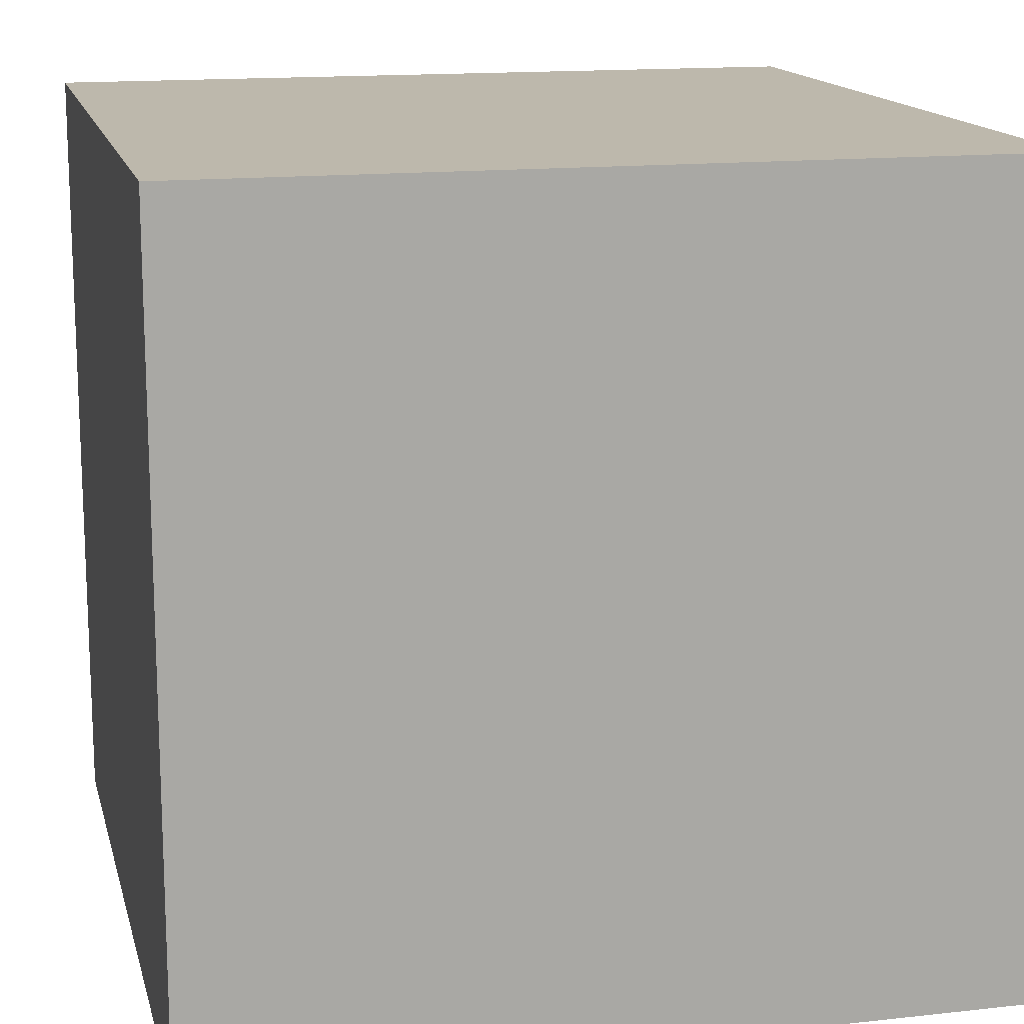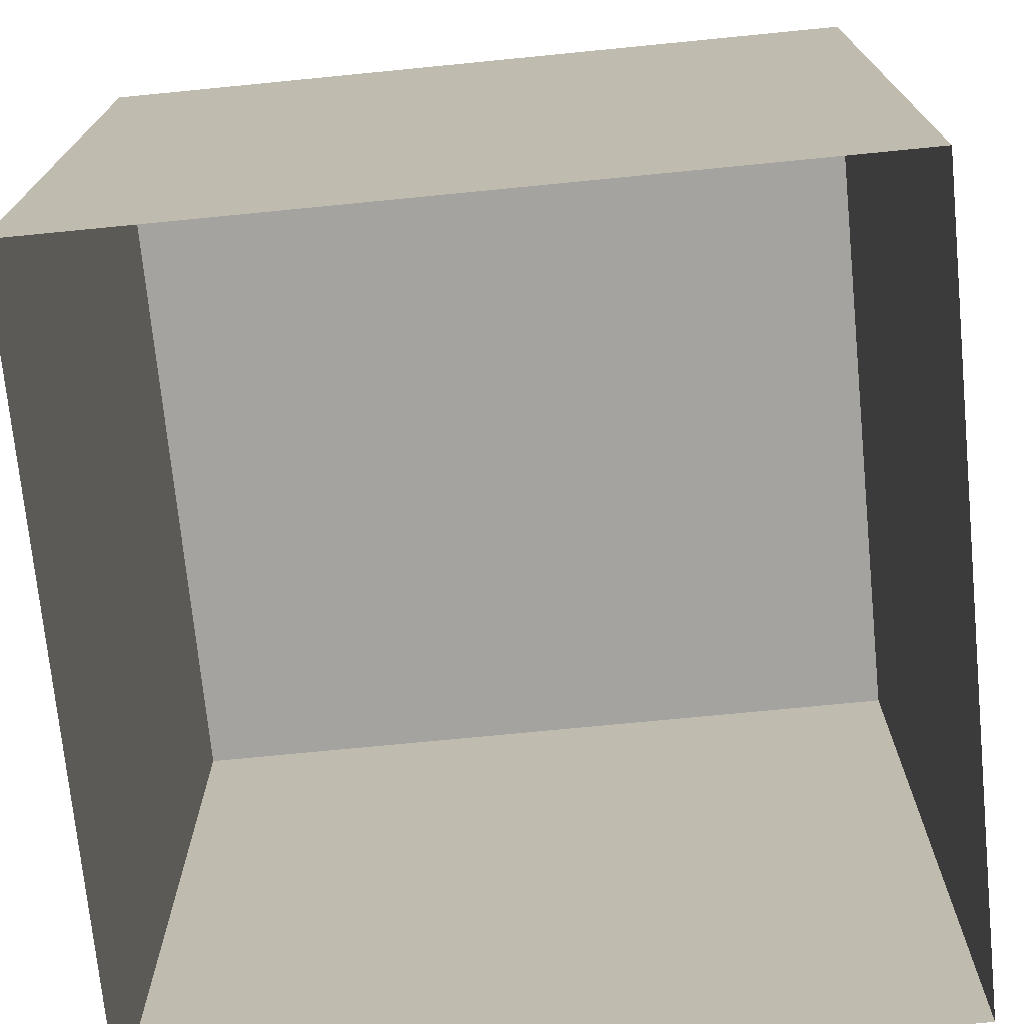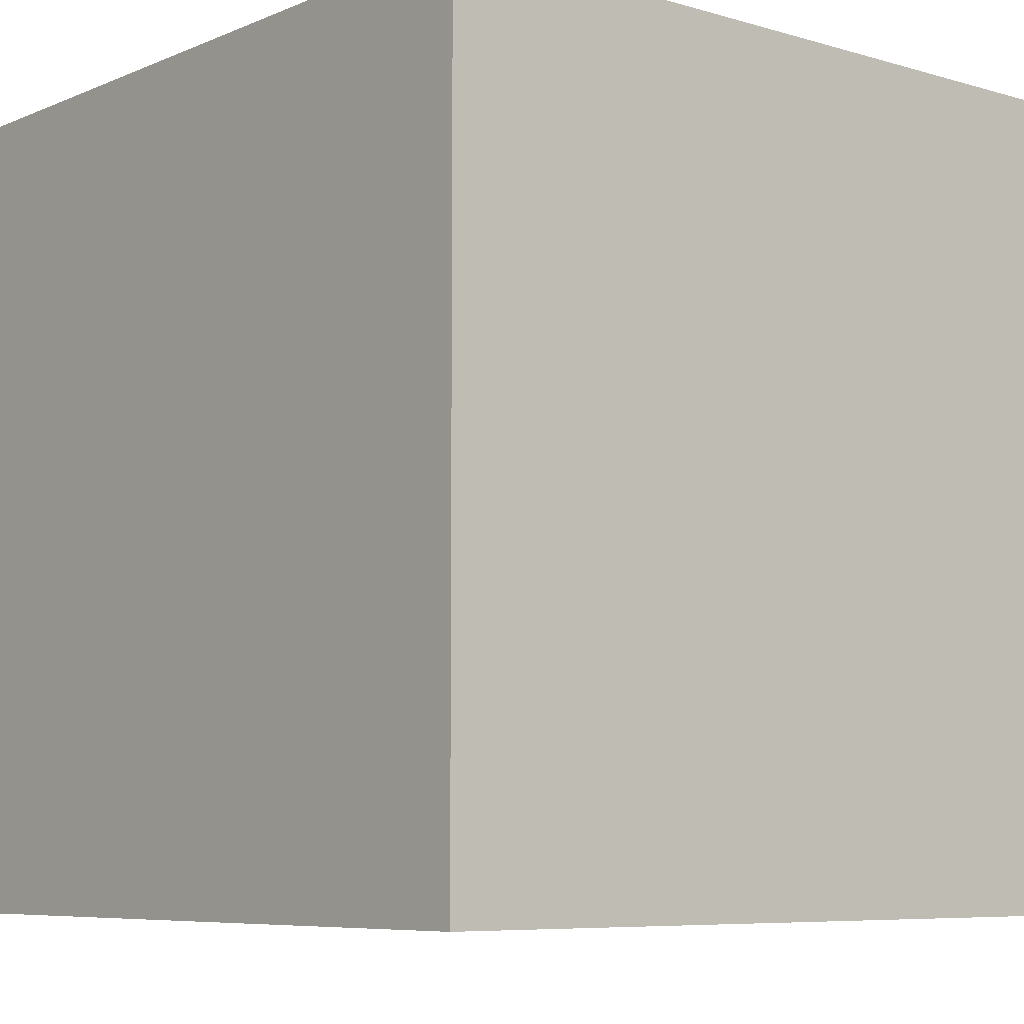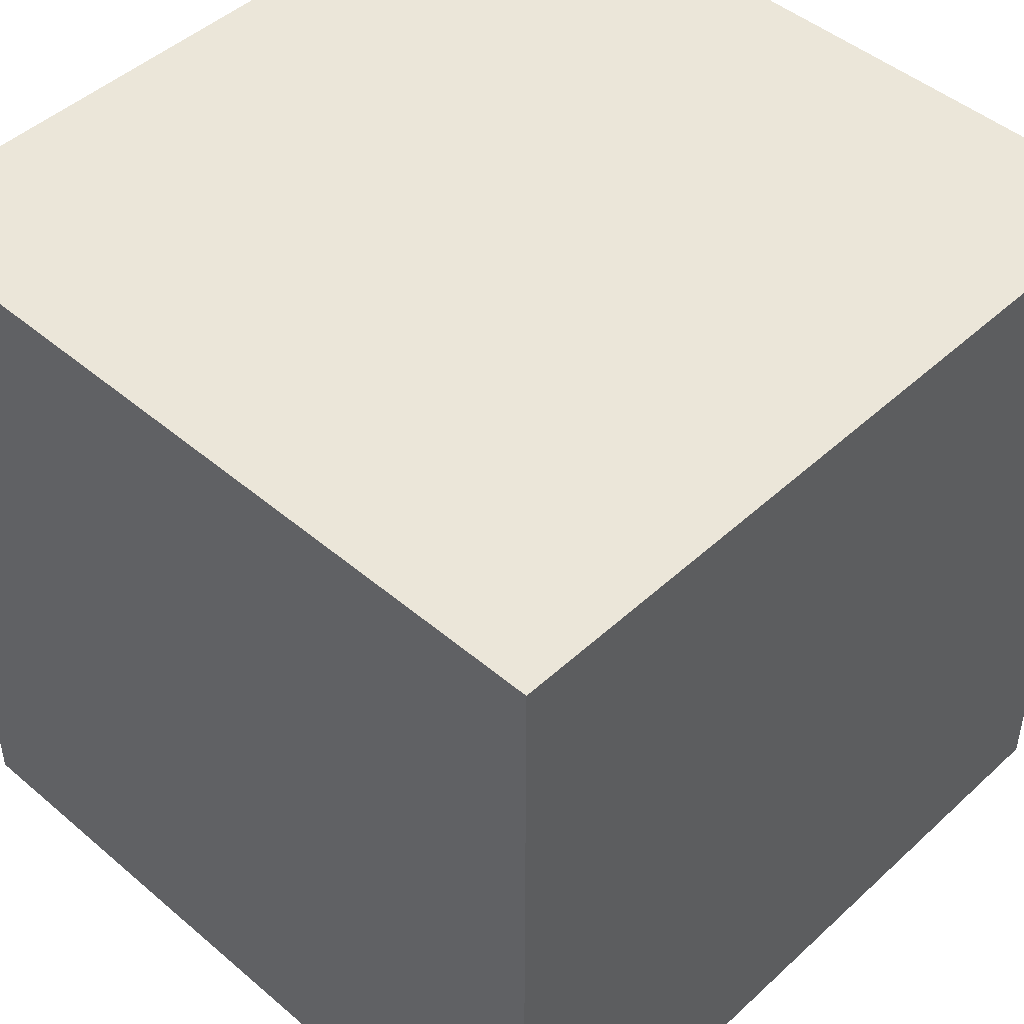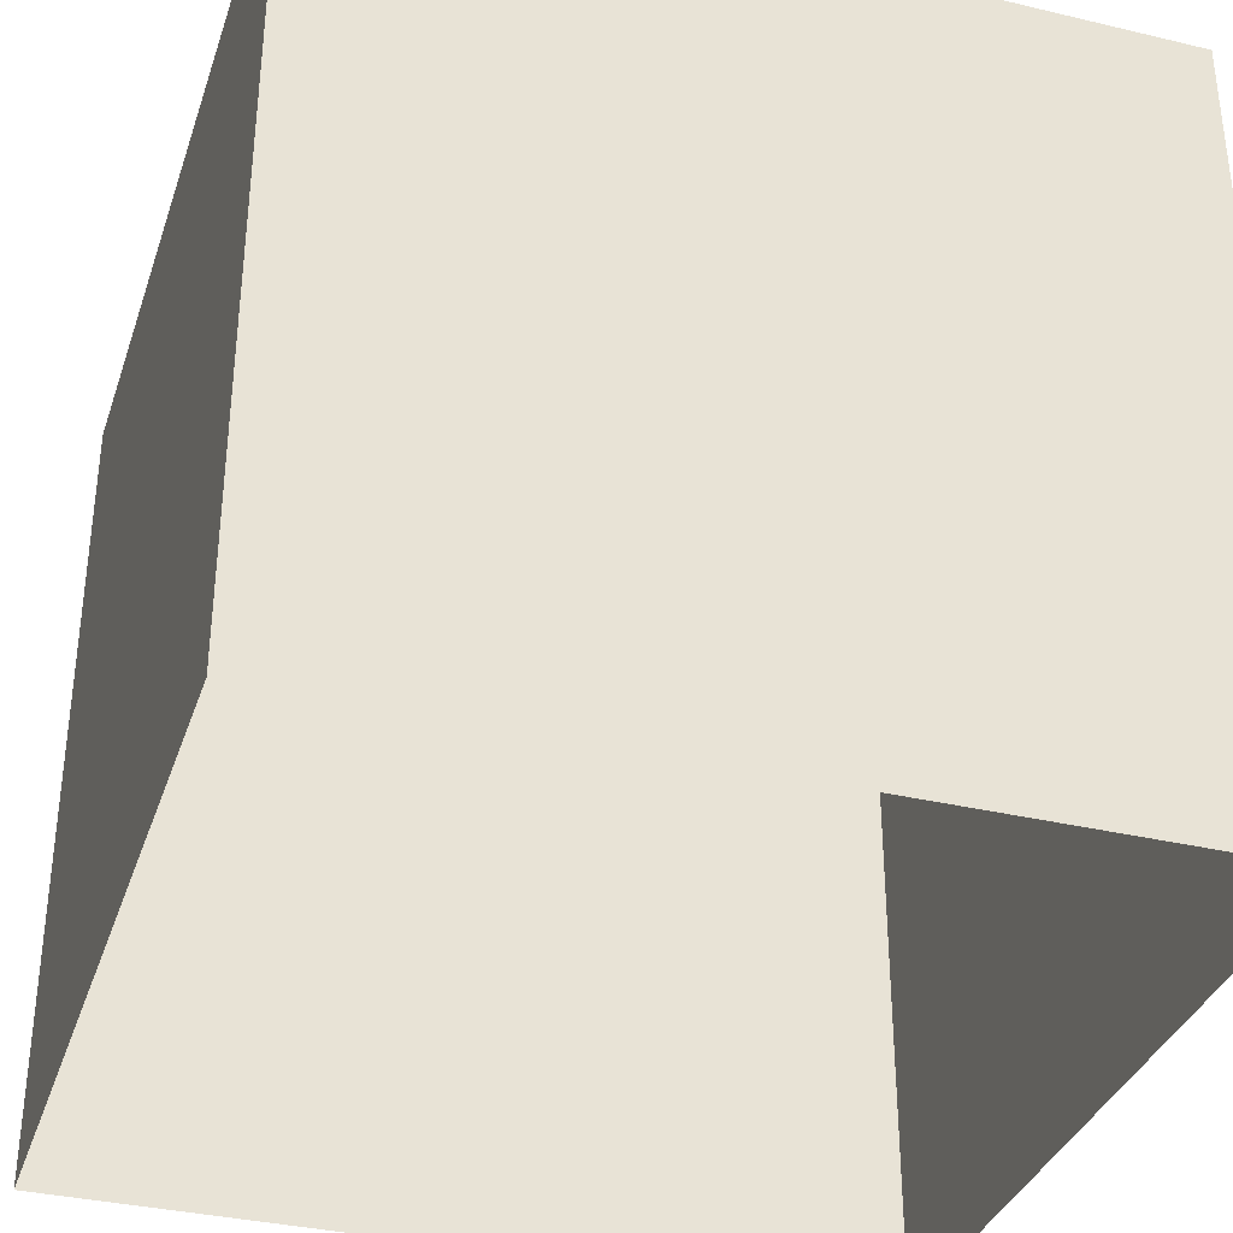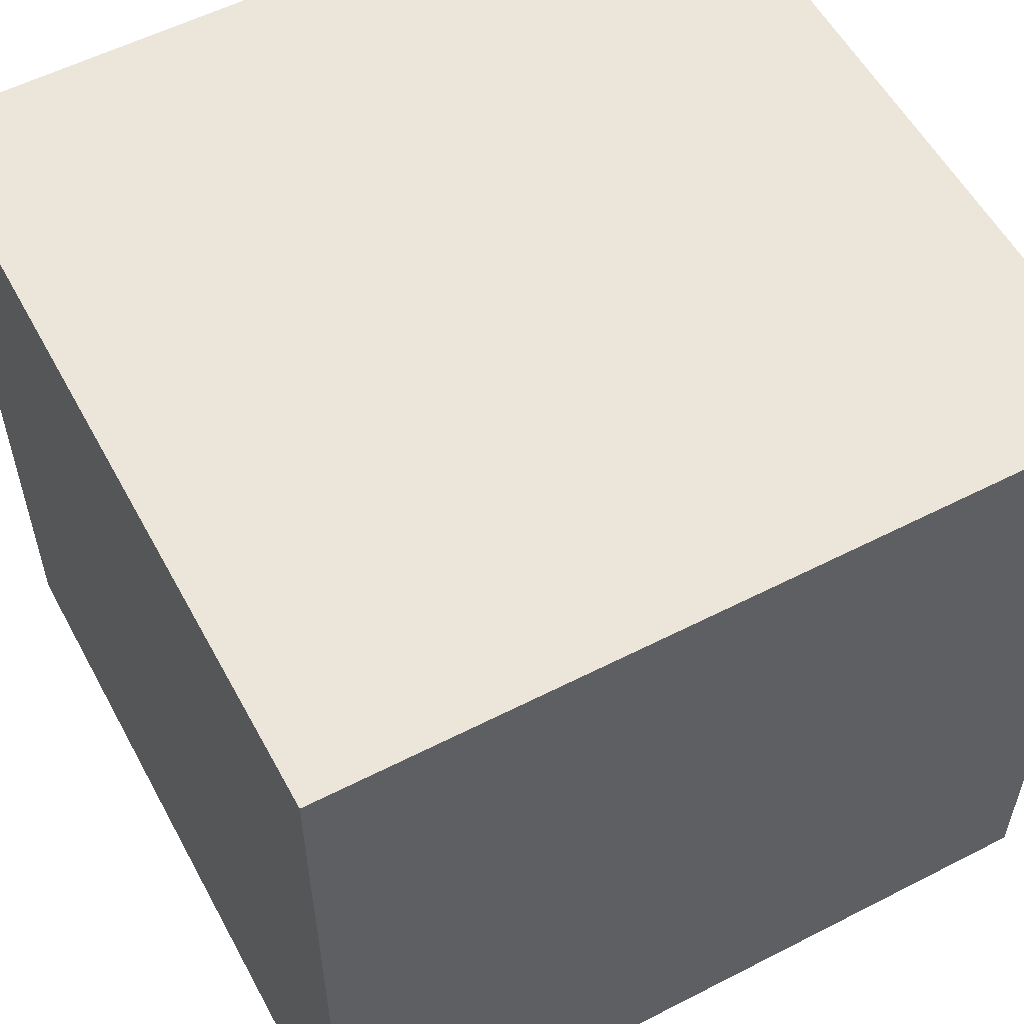
<metadata>
{"format":"obj","ext":"obj","renderer":"f3d","projection":"perspective","resolution":1024,"background":"white","views":[{"elev":14.9,"azim":166.6,"up":"+Z"},{"elev":-72.8,"azim":-174.4,"up":"+Z"},{"elev":-7.1,"azim":-40.1,"up":"+Y"},{"elev":46.8,"azim":-136.1,"up":"+Z"},{"elev":-35.1,"azim":72.5,"up":"+Z"},{"elev":56.3,"azim":61.8,"up":"+Y"}]}
</metadata>
<code>
g ParcelCrop
v -0.5 0 -0.5
v -0.5 0.5 -0.5
v -0.5 0.5 0.5
v -0.5 0 0.5
v 0.5 0 -0.5
v 0.5 -0.5 -0.5
v 0.5 -0.5 0.5
v 0.5 0 0.5
v 0 0.5 0.5
v -0.5 0 0.5
v -0.5 0.5 0.5
v 0 0 0.5
v 0.5 0 0.5
v 0 -0.5 0.5
v 0.5 -0.5 0.5
v 0.5 -0.5 -0.5
v 0 -0.5 -0.5
v 0 -0.5 0.5
v 0.5 -0.5 0.5
v -0.5 0.5 -0.5
v 0 0.5 -0.5
v 0 0.5 0.5
v -0.5 0.5 0.5
v 0.5 0.5 -0.5
v 0.5 0.5 0.5
v -0.5 -0.5 -0.5
v -0.5 -0.5 0.5
v -0.5 -0.5 0.5
v 0.5 0.5 0.5
v 0.5 0.5 -0.5
v 0.5 0.5 0.5
v -0.5 -0.5 -0.5
v -0.5 -0.5 0.5
g ParcelCrop_0
f 3 2 1
f 4 3 1
f 7 6 5
f 8 7 5
f 11 10 9
f 10 12 9
f 12 14 13
f 14 15 13
f 18 17 16
f 19 18 16
f 22 21 20
f 23 22 20
g ParcelCrop_1
f 25 24 21
f 22 25 21
f 27 26 17
f 18 27 17
f 28 14 12
f 10 28 12
f 12 13 29
f 9 12 29
f 8 5 30
f 31 8 30
f 4 1 32
f 33 4 32

</code>
